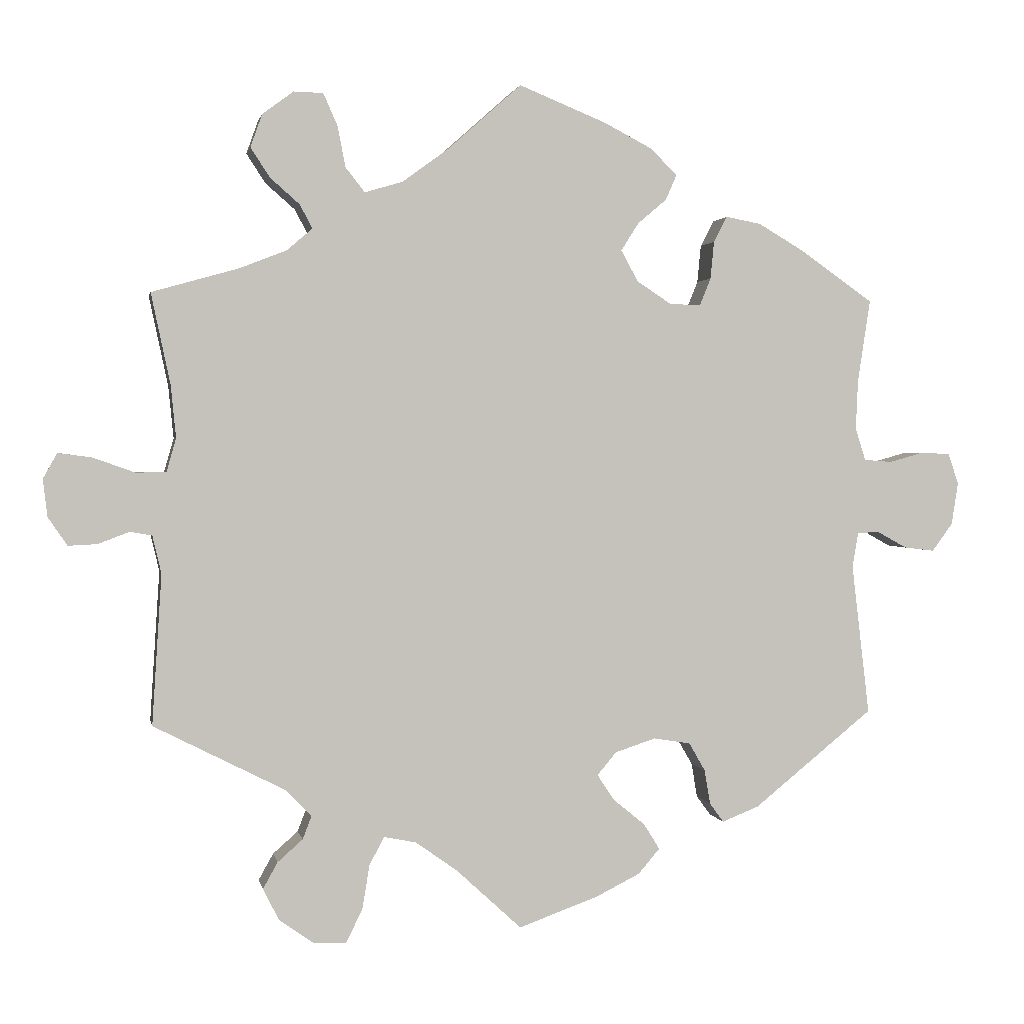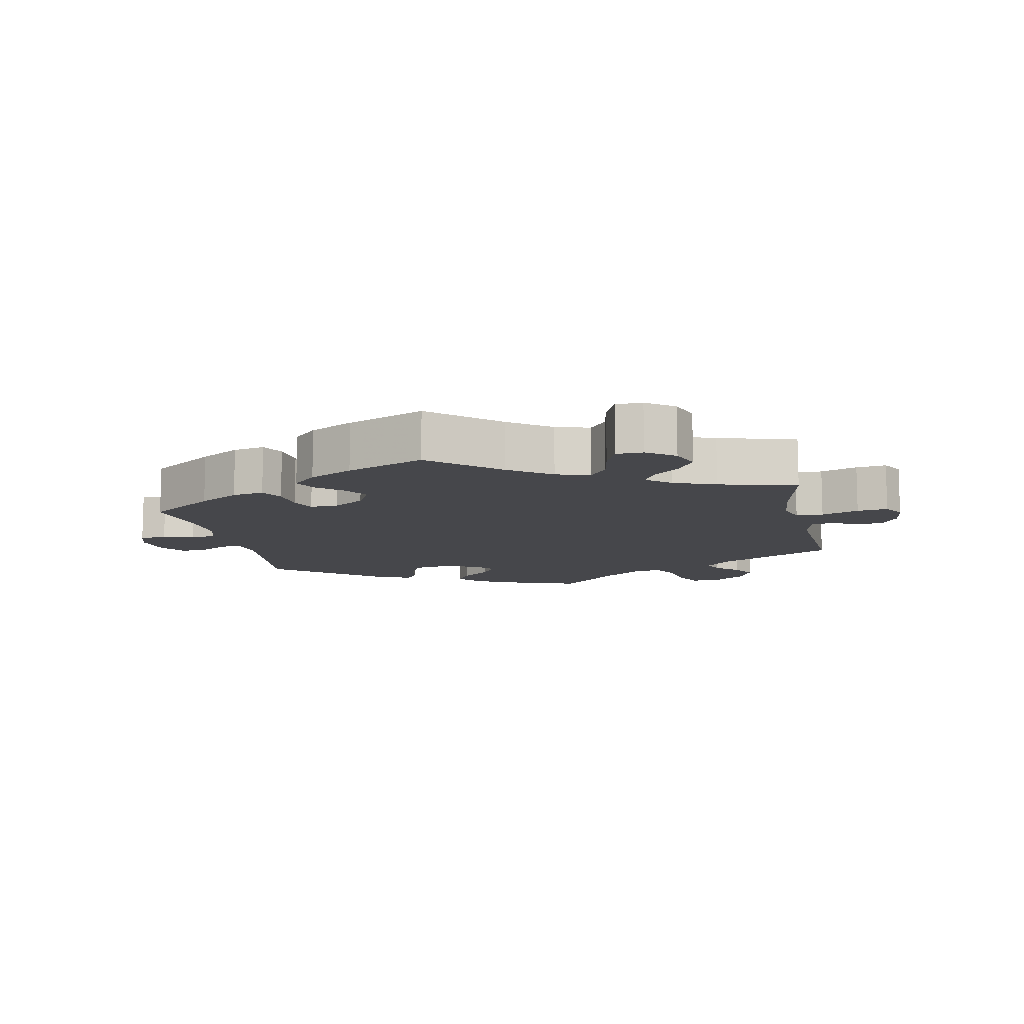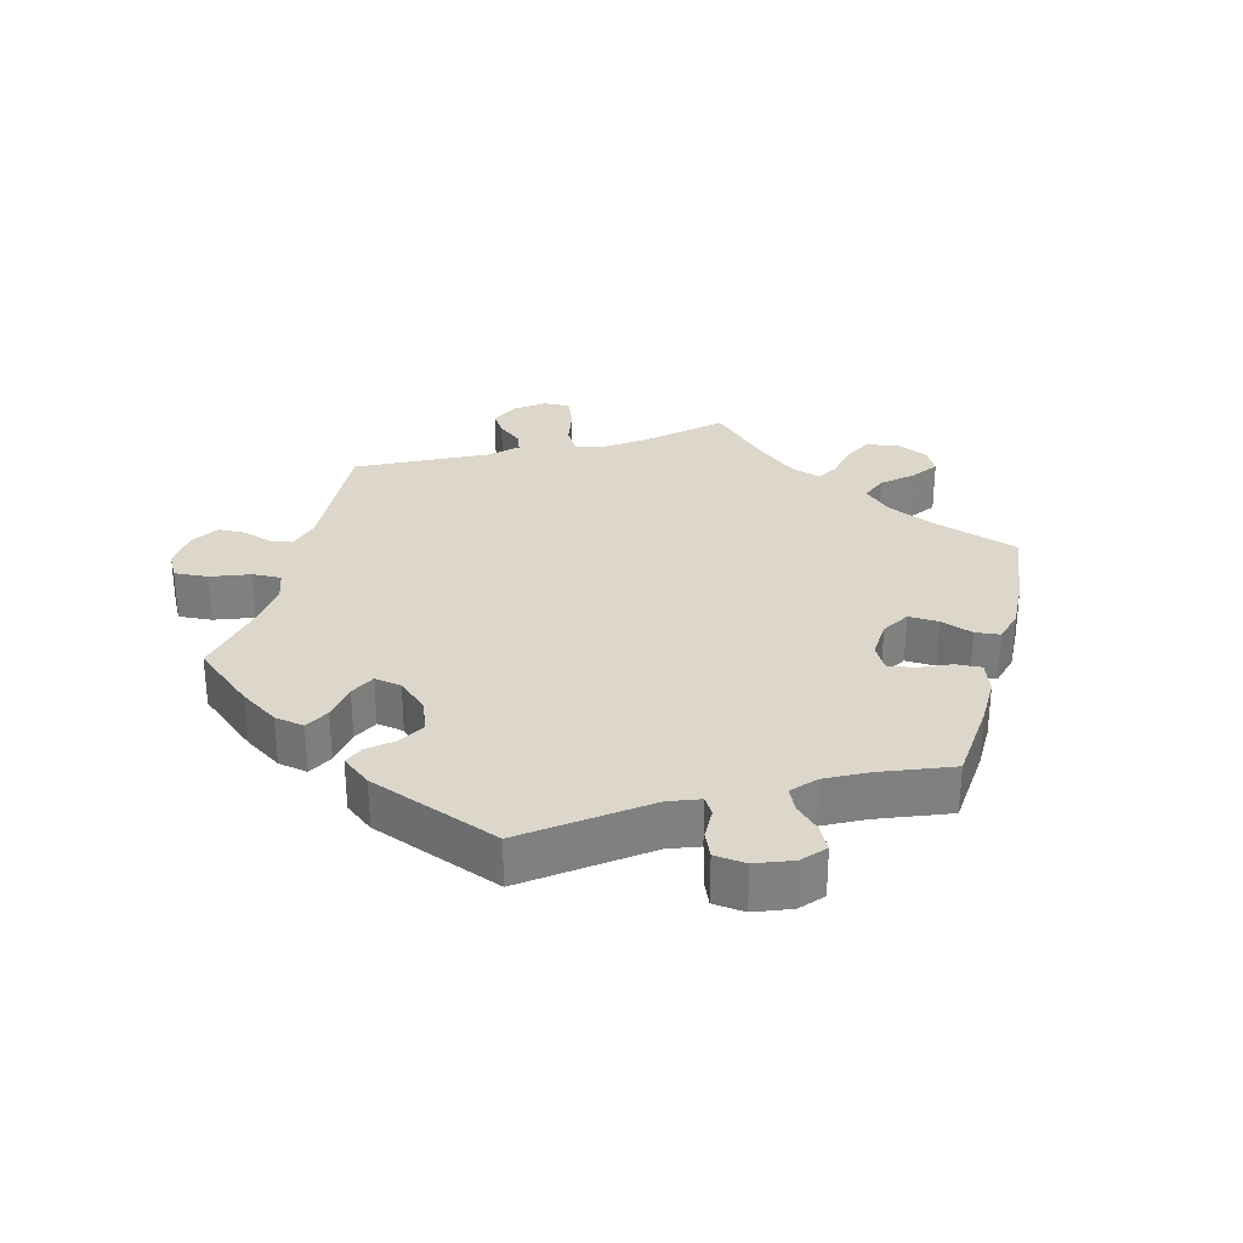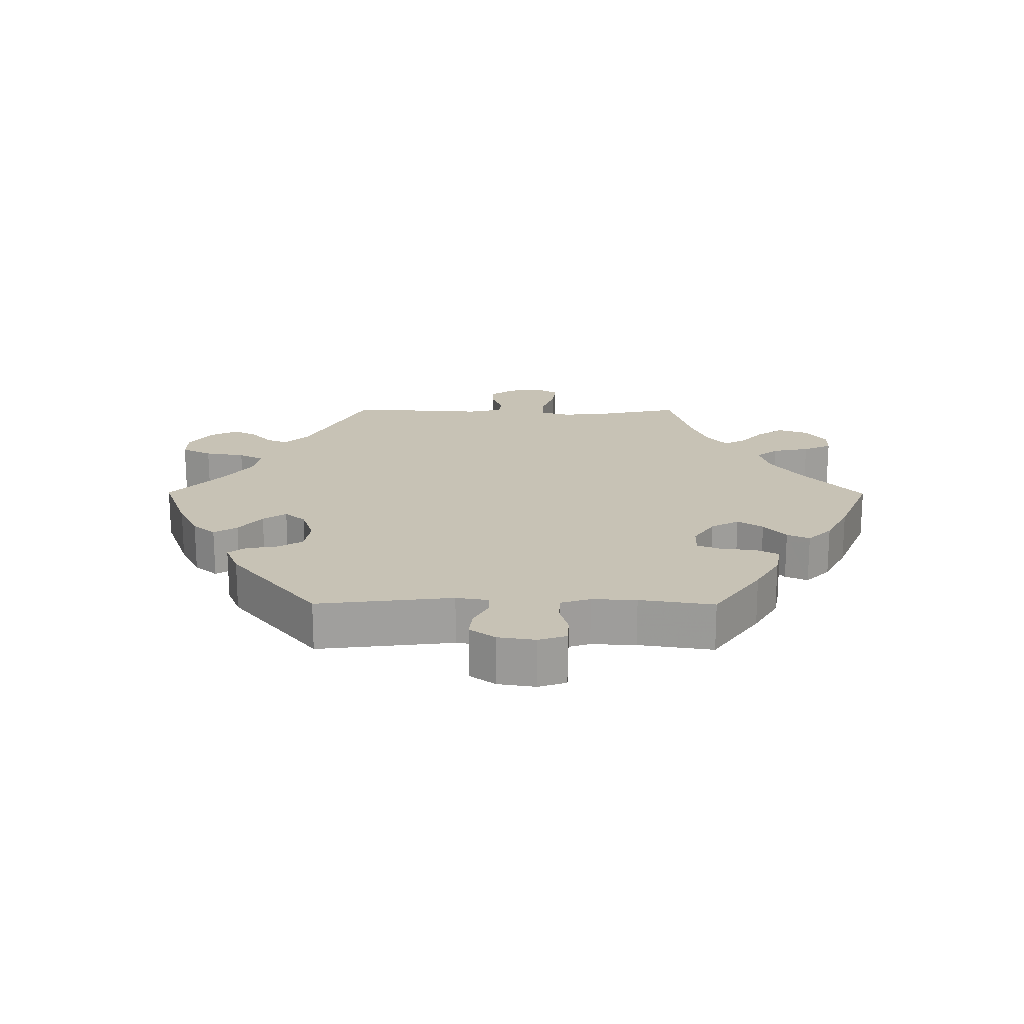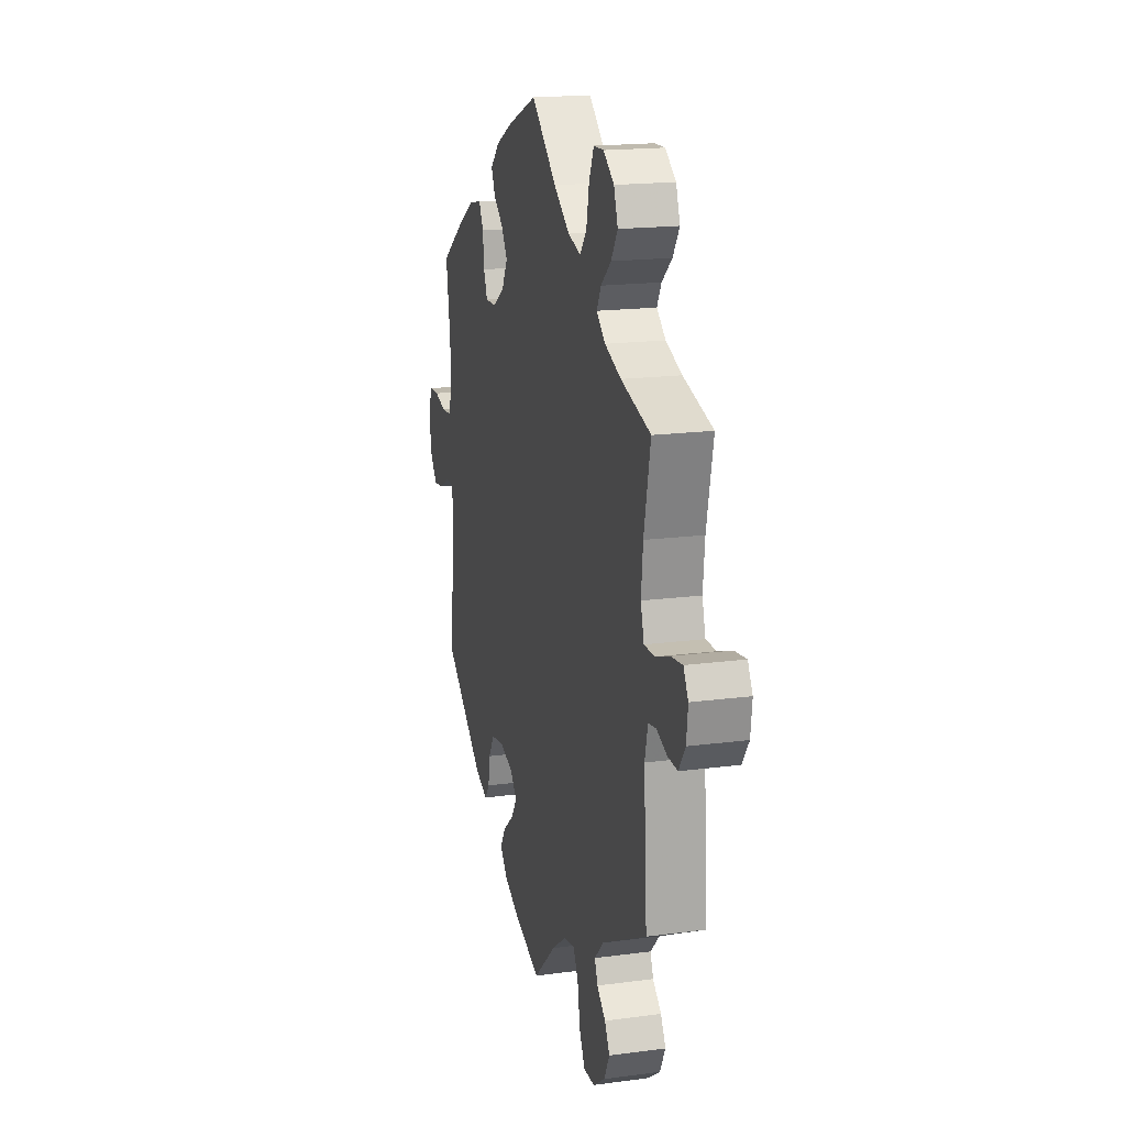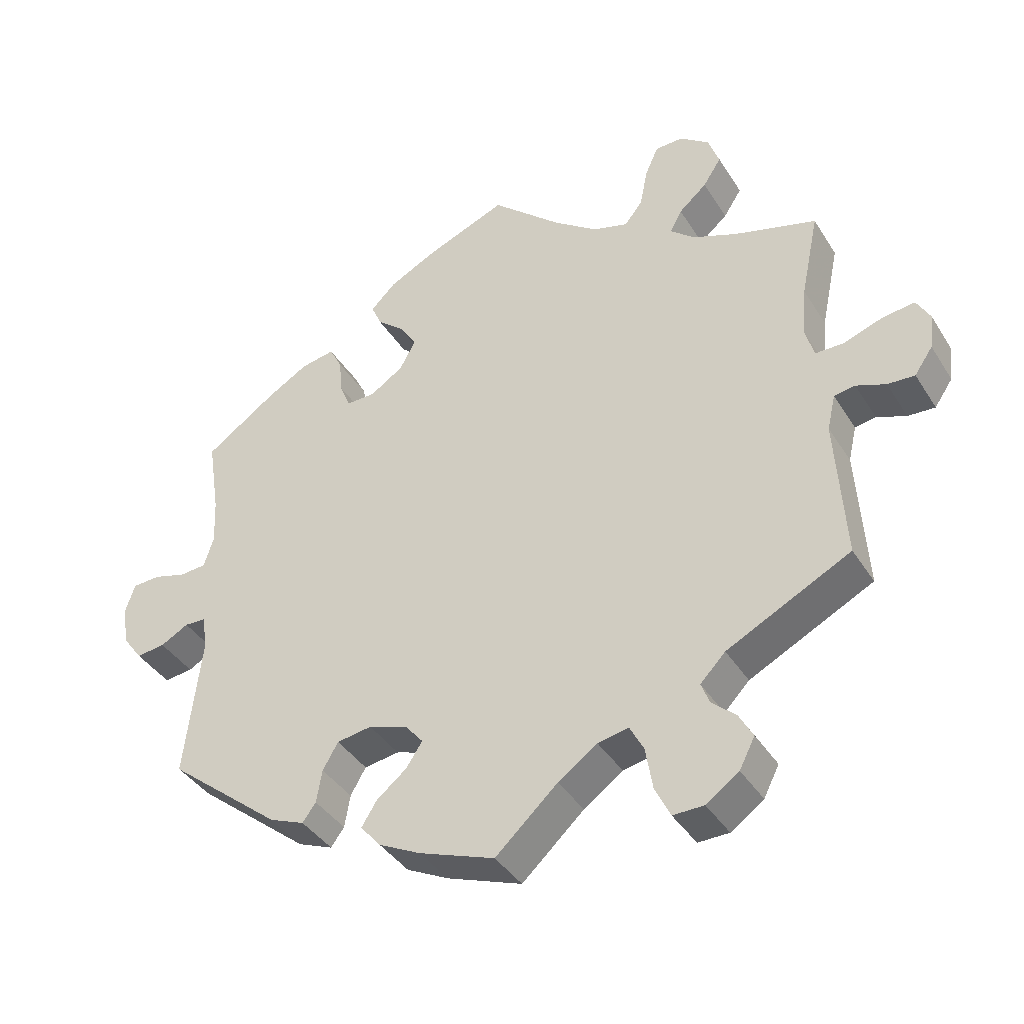
<metadata>
{"format":"obj","ext":"obj","renderer":"f3d","projection":"perspective","resolution":1024,"background":"white","views":[{"elev":1.5,"azim":169.3,"up":"+Z"},{"elev":-10.8,"azim":12.0,"up":"+Y"},{"elev":30.4,"azim":-105.3,"up":"+Y"},{"elev":19.0,"azim":-89.7,"up":"+Y"},{"elev":17.6,"azim":75.2,"up":"+Z"},{"elev":-39.3,"azim":29.0,"up":"+Z"}]}
</metadata>
<code>
v -0.477 0.07 -0.085
v -0.485 0.07 -0.037
v -0.515 0.07 -0.036
v -0.555 0.07 -0.058
v -0.596 0.07 -0.063
v -0.624 0.07 -0.025
v -0.633 0.07 0.032
v -0.619 0.07 0.074
v -0.579 0.07 0.076
v -0.533 0.07 0.063
v -0.495 0.07 0.066
v -0.481 0.07 0.11
v -0.484 0.07 0.177
v -0.501 0.07 0.289
v -0.401 0.07 0.359
v -0.34 0.07 0.395
v -0.292 0.07 0.404
v -0.274 0.07 0.369
v -0.269 0.07 0.318
v -0.254 0.07 0.281
v -0.212 0.07 0.282
v -0.165 0.07 0.313
v -0.142 0.07 0.355
v -0.166 0.07 0.393
v -0.205 0.07 0.426
v -0.22 0.07 0.46
v -0.184 0.07 0.496
v -0.118 0.07 0.53
v 0 0.07 0.578
v 0.1 0.07 0.489
v 0.163 0.07 0.443
v 0.214 0.07 0.428
v 0.24 0.07 0.461
v 0.251 0.07 0.517
v 0.27 0.07 0.56
v 0.31 0.07 0.561
v 0.352 0.07 0.53
v 0.368 0.07 0.485
v 0.342 0.07 0.445
v 0.302 0.07 0.41
v 0.285 0.07 0.378
v 0.32 0.07 0.348
v 0.384 0.07 0.323
v 0.501 0.07 0.29
v 0.475 0.07 0.167
v 0.468 0.07 0.096
v 0.481 0.07 0.05
v 0.522 0.07 0.05
v 0.578 0.07 0.07
v 0.624 0.07 0.076
v 0.643 0.07 0.042
v 0.637 0.07 -0.009
v 0.611 0.07 -0.047
v 0.572 0.07 -0.045
v 0.53 0.07 -0.029
v 0.5 0.07 -0.034
v 0.488 0.07 -0.085
v 0.501 0.07 -0.289
v 0.324 0.07 -0.379
v 0.288 0.07 -0.416
v 0.3 0.07 -0.447
v 0.334 0.07 -0.477
v 0.354 0.07 -0.513
v 0.332 0.07 -0.556
v 0.285 0.07 -0.589
v 0.241 0.07 -0.59
v 0.219 0.07 -0.545
v 0.209 0.07 -0.485
v 0.189 0.07 -0.447
v 0.145 0.07 -0.456
v 0.089 0.07 -0.496
v 0 0.07 -0.578
v -0.108 0.07 -0.539
v -0.168 0.07 -0.509
v -0.197 0.07 -0.475
v -0.175 0.07 -0.44
v -0.132 0.07 -0.405
v -0.109 0.07 -0.37
v -0.135 0.07 -0.339
v -0.19 0.07 -0.321
v -0.24 0.07 -0.329
v -0.262 0.07 -0.367
v -0.27 0.07 -0.414
v -0.289 0.07 -0.44
v -0.339 0.07 -0.42
v -0.501 0.07 -0.289
v -0.477 0 -0.085
v -0.485 0 -0.037
v -0.515 0 -0.036
v -0.555 0 -0.058
v -0.596 0 -0.063
v -0.624 0 -0.025
v -0.633 0 0.032
v -0.619 0 0.074
v -0.579 0 0.076
v -0.533 0 0.063
v -0.495 0 0.066
v -0.481 0 0.11
v -0.484 0 0.177
v -0.501 0 0.289
v -0.401 0 0.359
v -0.34 0 0.395
v -0.292 0 0.404
v -0.274 0 0.369
v -0.269 0 0.318
v -0.254 0 0.281
v -0.212 0 0.282
v -0.165 0 0.313
v -0.142 0 0.355
v -0.166 0 0.393
v -0.205 0 0.426
v -0.22 0 0.46
v -0.184 0 0.496
v -0.118 0 0.53
v 0 0 0.578
v 0.1 0 0.489
v 0.163 0 0.443
v 0.214 0 0.428
v 0.24 0 0.461
v 0.251 0 0.517
v 0.27 0 0.56
v 0.31 0 0.561
v 0.352 0 0.53
v 0.368 0 0.485
v 0.342 0 0.445
v 0.302 0 0.41
v 0.285 0 0.378
v 0.32 0 0.348
v 0.384 0 0.323
v 0.501 0 0.29
v 0.475 0 0.167
v 0.468 0 0.096
v 0.481 0 0.05
v 0.522 0 0.05
v 0.578 0 0.07
v 0.624 0 0.076
v 0.643 0 0.042
v 0.637 0 -0.009
v 0.611 0 -0.047
v 0.572 0 -0.045
v 0.53 0 -0.029
v 0.5 0 -0.034
v 0.488 0 -0.085
v 0.501 0 -0.289
v 0.324 0 -0.379
v 0.288 0 -0.416
v 0.3 0 -0.447
v 0.334 0 -0.477
v 0.354 0 -0.513
v 0.332 0 -0.556
v 0.285 0 -0.589
v 0.241 0 -0.59
v 0.219 0 -0.545
v 0.209 0 -0.485
v 0.189 0 -0.447
v 0.145 0 -0.456
v 0.089 0 -0.496
v 0 0 -0.578
v -0.108 0 -0.539
v -0.168 0 -0.509
v -0.197 0 -0.475
v -0.175 0 -0.44
v -0.132 0 -0.405
v -0.109 0 -0.37
v -0.135 0 -0.339
v -0.19 0 -0.321
v -0.24 0 -0.329
v -0.262 0 -0.367
v -0.27 0 -0.414
v -0.289 0 -0.44
v -0.339 0 -0.42
v -0.501 0 -0.289
f 85 86 1
f 82 83 84 85
f 81 82 85 1
f 80 81 1 2
f 79 80 2
f 74 75 76 77
f 74 77 78
f 71 72 73 74
f 70 71 74 78
f 69 70 78 79
f 65 66 67 68
f 65 68 69
f 64 65 69
f 61 62 63 64
f 60 61 64 69
f 59 60 69 79
f 57 58 59 79
f 52 53 54 55
f 52 55 56
f 51 52 56
f 48 49 50 51
f 47 48 51 56
f 46 47 56 57
f 43 44 45
f 42 43 45 46
f 41 42 46 57
f 37 38 39 40
f 37 40 41
f 36 37 41
f 33 34 35 36
f 33 36 41
f 32 33 41 57
f 27 28 29 30
f 27 30 31
f 24 25 26 27
f 23 24 27 31
f 22 23 31 32
f 16 17 18 19
f 16 19 20
f 13 14 15 16
f 12 13 16 20
f 11 12 20 21
f 7 8 9 10
f 7 10 11
f 6 7 11
f 3 4 5 6
f 2 3 6 11
f 22 32 57 79
f 21 22 79
f 2 11 21 79
f 87 172 171
f 171 170 169 168
f 87 171 168 167
f 88 87 167 166
f 88 166 165
f 163 162 161 160
f 164 163 160
f 160 159 158 157
f 164 160 157 156
f 165 164 156 155
f 154 153 152 151
f 155 154 151
f 155 151 150
f 150 149 148 147
f 155 150 147 146
f 165 155 146 145
f 165 145 144 143
f 141 140 139 138
f 142 141 138
f 142 138 137
f 137 136 135 134
f 142 137 134 133
f 143 142 133 132
f 131 130 129
f 132 131 129 128
f 143 132 128 127
f 126 125 124 123
f 127 126 123
f 127 123 122
f 122 121 120 119
f 127 122 119
f 143 127 119 118
f 116 115 114 113
f 117 116 113
f 113 112 111 110
f 117 113 110 109
f 118 117 109 108
f 105 104 103 102
f 106 105 102
f 102 101 100 99
f 106 102 99 98
f 107 106 98 97
f 96 95 94 93
f 97 96 93
f 97 93 92
f 92 91 90 89
f 97 92 89 88
f 165 143 118 108
f 165 108 107
f 165 107 97 88
f 1 87 88 2
f 2 88 89 3
f 3 89 90 4
f 4 90 91 5
f 5 91 92 6
f 6 92 93 7
f 7 93 94 8
f 8 94 95 9
f 9 95 96 10
f 10 96 97 11
f 11 97 98 12
f 12 98 99 13
f 13 99 100 14
f 14 100 101 15
f 15 101 102 16
f 16 102 103 17
f 17 103 104 18
f 18 104 105 19
f 19 105 106 20
f 20 106 107 21
f 21 107 108 22
f 22 108 109 23
f 23 109 110 24
f 24 110 111 25
f 25 111 112 26
f 26 112 113 27
f 27 113 114 28
f 28 114 115 29
f 29 115 116 30
f 30 116 117 31
f 31 117 118 32
f 32 118 119 33
f 33 119 120 34
f 34 120 121 35
f 35 121 122 36
f 36 122 123 37
f 37 123 124 38
f 38 124 125 39
f 39 125 126 40
f 40 126 127 41
f 41 127 128 42
f 42 128 129 43
f 43 129 130 44
f 44 130 131 45
f 45 131 132 46
f 46 132 133 47
f 47 133 134 48
f 48 134 135 49
f 49 135 136 50
f 50 136 137 51
f 51 137 138 52
f 52 138 139 53
f 53 139 140 54
f 54 140 141 55
f 55 141 142 56
f 56 142 143 57
f 57 143 144 58
f 58 144 145 59
f 59 145 146 60
f 60 146 147 61
f 61 147 148 62
f 62 148 149 63
f 63 149 150 64
f 64 150 151 65
f 65 151 152 66
f 66 152 153 67
f 67 153 154 68
f 68 154 155 69
f 69 155 156 70
f 70 156 157 71
f 71 157 158 72
f 72 158 159 73
f 73 159 160 74
f 74 160 161 75
f 75 161 162 76
f 76 162 163 77
f 77 163 164 78
f 78 164 165 79
f 79 165 166 80
f 80 166 167 81
f 81 167 168 82
f 82 168 169 83
f 83 169 170 84
f 84 170 171 85
f 85 171 172 86
f 86 172 87 1

</code>
